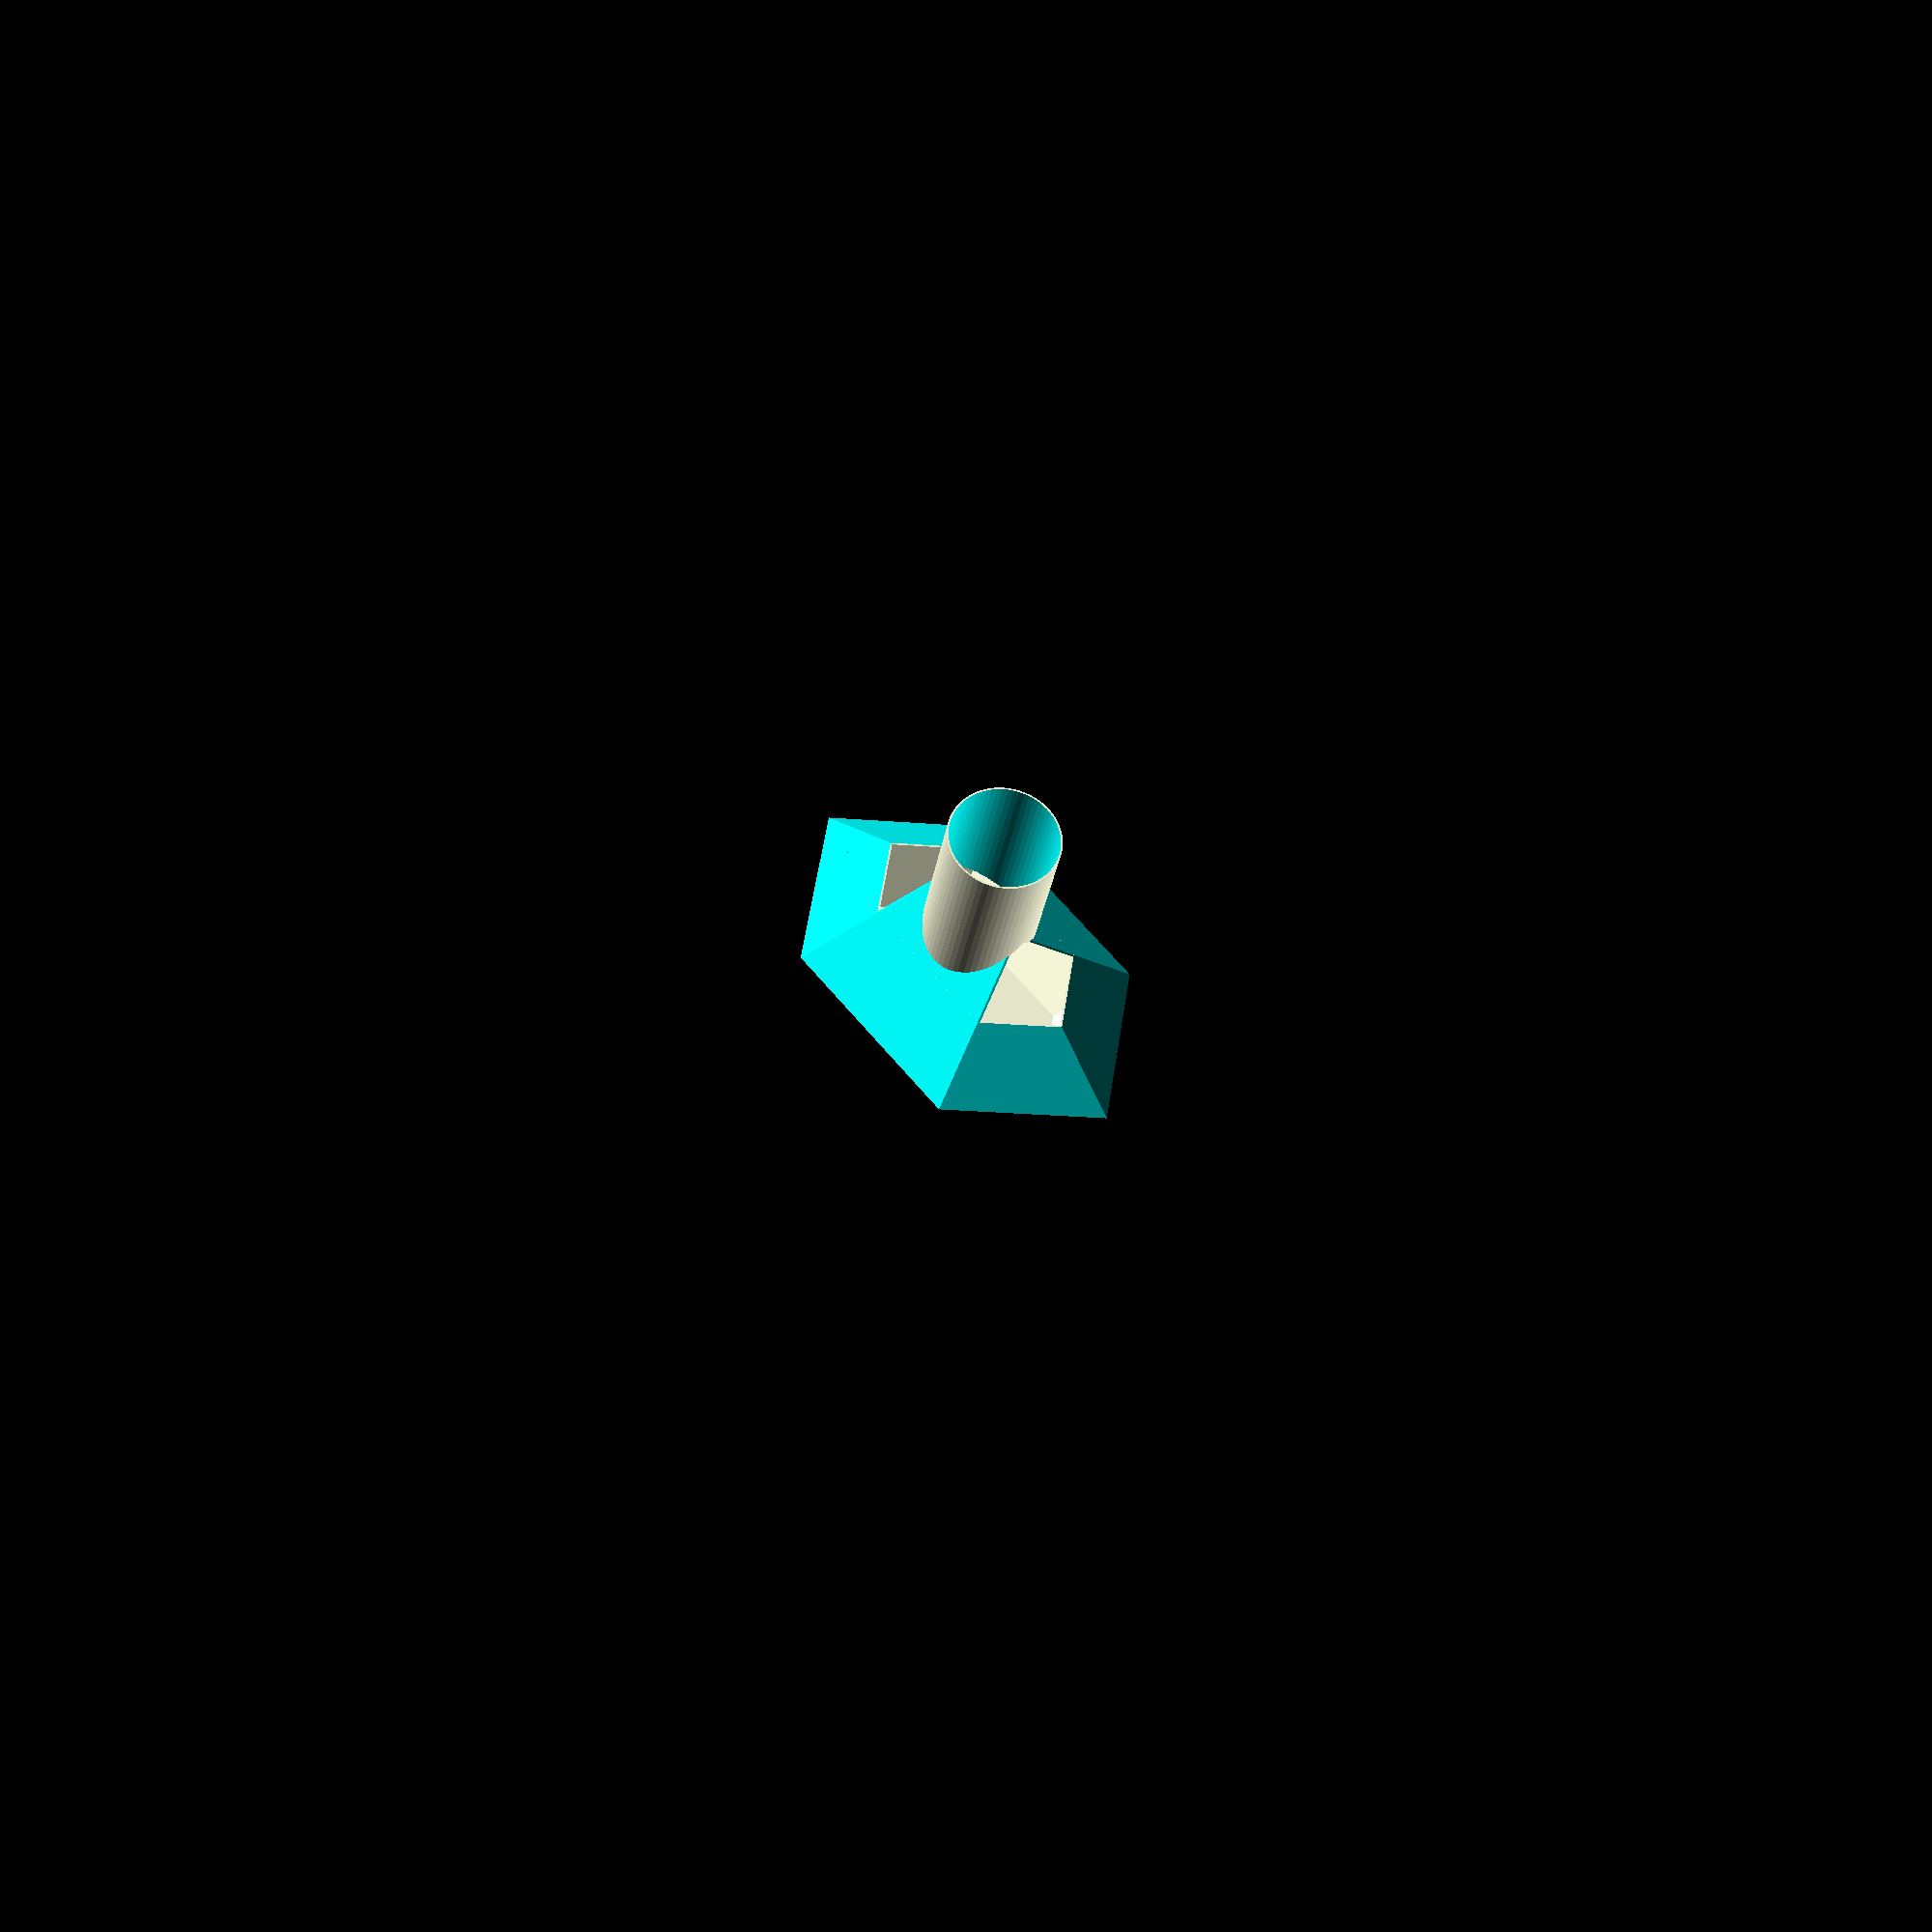
<openscad>
//----- Customizable constants

// preview[view:south, tilt:top]

/* [Printer/Slicer] */

// of the target printer
nozzle_diameter= 0.4;

// to be used by the slicer
layer_height= 0.2;

/* [Rupee Shape] */

rupee_length= 190;
rupee_edge_pitch= 45;
rupee_tip_angle= 100;
rupee_aspect_ratio= 0.6;
rupee_center_facet_ratio= 0.5;

rupee_bowl_wall_count= 2;
rupee_bowl_floor_count= 4; // NOTE: An even number of layers promotes symmetry on the central facet.

/* [Light Socket Connector] */

rupee_shade_total_height= 140;

light_socket_connector_top_diameter= 50;
light_socket_connector_face_count= 64;

/* [Hidden] */

// The connector slits was both unnecessary and created problems while printing.
light_socket_connector_slit_xy_size= 0; // 0 will remove the slit entirely. 

// The magnets turned out to be unnecessary, so it's completely untested.
light_socket_connector_magnet_count= 0;
magnet_diameter= 5.0;
magnet_socket_xy_gap= 0.1;
magnet_socket_z_gap= 0.2;
magnet_socket_wall_count= 2;
magnet_socket_floor_count= 2;
magnet_socket_ceiling_count= 2; // Either 0 if glueing in magnets, or just thick enough to ensure the magnets are contained.
magnet_socket_support_pitch= 45;
magnet_socket_face_count= 64;

//----- Private constants

function hidden(x)= x; // Used to hide values from the customizer app.

csg_overlap= hidden(0.02);

rupee_bowl_wall_xy_size= (nozzle_diameter * rupee_bowl_wall_count);
rupee_bowl_floor_z_size= (layer_height * rupee_bowl_floor_count);

rupee_y_size= rupee_length;
rupee_x_size= (rupee_y_size * rupee_aspect_ratio);

rupee_center_facet_x_size= (rupee_center_facet_ratio * rupee_x_size);

rupee_edge_facet_x_size= ((rupee_x_size / 2) - (rupee_center_facet_x_size / 2));
rupee_edge_facet_z_size= (rupee_edge_facet_x_size * tan(rupee_edge_pitch));

rupee_z_size= (2 * rupee_edge_facet_z_size);

rupee_max_size= (max(rupee_x_size, rupee_y_size, rupee_z_size) + (2 * csg_overlap));

light_socket_connector_z_size= (rupee_shade_total_height - rupee_z_size);

light_socket_connector_top_radius= (light_socket_connector_top_diameter / 2);

magnet_socket_cavity_xy_radius= ((magnet_diameter / 2) + magnet_socket_xy_gap);
magnet_socket_cavity_z_size= (magnet_socket_z_gap + magnet_diameter + magnet_socket_z_gap);
magnet_socket_wall_xy_size= (nozzle_diameter * magnet_socket_wall_count);
magnet_socket_floor_z_size= (layer_height * magnet_socket_floor_count);
magnet_socket_ceiling_z_size= (layer_height * magnet_socket_ceiling_count);

magnet_socket_xy_radius= (magnet_socket_cavity_xy_radius + magnet_socket_wall_xy_size);
magnet_socket_z_size= (magnet_socket_floor_z_size + magnet_socket_cavity_z_size + magnet_socket_ceiling_z_size);

magnet_socket_support_z_size= ((2 * magnet_socket_xy_radius) * tan(magnet_socket_support_pitch));

//----- Information

echo("rupee_center_facet_x_size:", rupee_center_facet_x_size);
echo("rupee_z_size:", rupee_z_size);
echo("magnet_insertion pause_at_z:", (rupee_shade_total_height - magnet_socket_ceiling_z_size));

//----- Implementation

module rupee_negative_top_edge()
{
	clipping_cube_x_size= (rupee_x_size / cos(rupee_edge_pitch));
	
	rotate([0, rupee_edge_pitch, 0])
	translate([-(clipping_cube_x_size / 2), -(rupee_max_size / 2), 0])
	cube(size= [
		clipping_cube_x_size,
		rupee_max_size,
		rupee_max_size]);
}

module rupee_negative_full_edge(
	xy_inset_size)
{
	translate([-xy_inset_size, 0, 0])
	{
		rupee_negative_top_edge();
		
		mirror([0, 0, 1])
		rupee_negative_top_edge();
	}
}

module rupee_negative_edges(
	xy_inset_size)
{
	// Right
	translate([(rupee_x_size / 2), 0, 0])
	rupee_negative_full_edge(xy_inset_size);
	
	// Top-Right
	translate([0, (rupee_y_size / 2), 0])
	rotate([0, 0, (rupee_tip_angle / 2)])
	rupee_negative_full_edge(xy_inset_size);
	
	// Top-Left
	translate([0, (rupee_y_size / 2), 0])
	mirror([1, 0, 0])
	rotate([0, 0, (rupee_tip_angle / 2)])
	rupee_negative_full_edge(xy_inset_size);
	
	// Left
	translate([-(rupee_x_size / 2), 0, 0])
	mirror([1, 0, 0])
	rupee_negative_full_edge(xy_inset_size);
	
	// Bottom-Left
	translate([0, -(rupee_y_size / 2), 0])
	mirror([1, 0, 0])
	rotate([0, 0, -(rupee_tip_angle / 2)])
	rupee_negative_full_edge(xy_inset_size);
	
	// Bottom-Right
	translate([0, -(rupee_y_size / 2), 0])
	rotate([0, 0, -(rupee_tip_angle / 2)])
	rupee_negative_full_edge(xy_inset_size);
}

module rupee_solid(
	xy_inset_size)
{
	translate([0, 0, (rupee_z_size / 2)])
	difference()
	{
		cube(
			size= [rupee_x_size, rupee_y_size, rupee_z_size],
			center= true);
		
		rupee_negative_edges(xy_inset_size= xy_inset_size);
	}
}

module rupee_bowl()
{
	difference()
	{
		rupee_solid(xy_inset_size= 0);
		
		difference()
		{
			translate([0, 0, csg_overlap])
			rupee_solid(
				xy_inset_size= rupee_bowl_wall_xy_size);
			
			translate([-(rupee_max_size / 2), -(rupee_max_size / 2), 0])
			cube(size= [
				rupee_max_size,
				rupee_max_size,
				rupee_bowl_floor_z_size]);
		}
	}
}

module magnet_socket()
{
	difference()
	{
		translate([
			-magnet_socket_xy_radius,
			0,
			-(magnet_socket_z_size + magnet_socket_support_z_size)])
		union()
		{
			cylinder(
				r= magnet_socket_xy_radius,
				h= (magnet_socket_z_size + magnet_socket_support_z_size),
				$fn= magnet_socket_face_count);
			
			translate([0, -magnet_socket_xy_radius, 0])
			cube(size= [
				magnet_socket_xy_radius,
				(2 * magnet_socket_xy_radius), 
				(magnet_socket_z_size + magnet_socket_support_z_size)]);
		}
		
		// Magnet cavity.
		translate([
			-magnet_socket_xy_radius,
			0,
			-(magnet_socket_cavity_z_size + magnet_socket_ceiling_z_size)])
		cylinder(
			r= magnet_socket_cavity_xy_radius,
			h= magnet_socket_cavity_z_size,
			$fn= magnet_socket_face_count);
			
		// Support bevel
		translate([
			-(2 * magnet_socket_xy_radius),
			0,
			-magnet_socket_z_size])
		rotate([0, -(90 - magnet_socket_support_pitch), 0])
		translate([
			-magnet_socket_support_z_size,
			-magnet_socket_xy_radius,
			-(2 * magnet_socket_support_z_size)])
		translate([0, -csg_overlap, 0])
		cube(size= [
			magnet_socket_support_z_size,
			((2 * magnet_socket_xy_radius) + (2 * csg_overlap)),
			(2 * magnet_socket_support_z_size)]);
	}
}

module light_socket_connector_exterior()
{
	cylinder(
		r= light_socket_connector_top_radius,
		h= light_socket_connector_z_size,
		$fn= light_socket_connector_face_count);
		
	difference()
	{
		translate([
			-(rupee_center_facet_x_size / 2),
			-(rupee_y_size / 2),
			0])
		cube(size= [
			rupee_center_facet_x_size,
			rupee_y_size,
			min((rupee_z_size / 2), light_socket_connector_z_size)]);
		
		translate([0, 0, -(rupee_z_size / 2)])
		rupee_negative_edges(xy_inset_size= 0);
	}
}

module light_socket_connector_negative_interior()
{
	translate([0, 0, -csg_overlap])
	cylinder(
		r= (light_socket_connector_top_radius - rupee_bowl_wall_xy_size),
		h= (csg_overlap + light_socket_connector_z_size + csg_overlap),
		$fn= light_socket_connector_face_count);
			
	intersection()
	{
		// Base X-Positive
		translate([((rupee_center_facet_x_size / 2) - rupee_bowl_wall_xy_size), 0, 0])
		rotate([0, -(90 - rupee_edge_pitch), 0])
		mirror([1, 0, 0])
		translate([0, -(rupee_max_size / 2), 0])
		cube(size= rupee_max_size);
		
		// Base X-Negative
		mirror([1, 0, 0])
		translate([((rupee_center_facet_x_size / 2) - rupee_bowl_wall_xy_size), 0, 0])
		rotate([0, -(90 - rupee_edge_pitch), 0])
		mirror([1, 0, 0])
		translate([0, -(rupee_max_size / 2), 0])
		cube(size= rupee_max_size);
	}
	
	// If the user needs the connector to be split to
	// allow the bulb to pass through.
	if (light_socket_connector_slit_xy_size > 0)
	{
		translate([
			-(light_socket_connector_slit_xy_size / 2),
			-(rupee_max_size / 2),
			0])
		cube(size= [
			light_socket_connector_slit_xy_size,
			rupee_max_size,
			(light_socket_connector_z_size + csg_overlap)]);
	}
}

module light_socket_connector_magnet_sockets()
{
	magnet_placement_angle= (360 / light_socket_connector_magnet_count);
	
	// NOTE: We must perform this check, otherwise the
	// culling-cylinder will become the only child passed
	// to intersection().
	if (light_socket_connector_magnet_count > 0)
	{
		intersection()
		{
			translate([0, 0, light_socket_connector_z_size])
			union()
			{
				for (index= [0 : (light_socket_connector_magnet_count - 1)])
				{
					rotate([0, 0, (90 + (index * magnet_placement_angle) + (magnet_placement_angle / 2))])
					translate([csg_overlap, 0, 0])
					translate([(light_socket_connector_top_radius - rupee_bowl_wall_xy_size), 0, 0])
					magnet_socket();
				}
			}
			
			// Ensure the magnet sockets don't poke out.
			cylinder(
				r= light_socket_connector_top_radius,
				h= light_socket_connector_z_size,
				$fn= light_socket_connector_face_count);
		}
	}
}

module light_socket_connector_whole()
{
	union()
	{
		difference()
		{
			light_socket_connector_exterior();
			
			light_socket_connector_negative_interior();
		}
		
		light_socket_connector_magnet_sockets();
	}
}

module rupee_shade()
{
	union()
	{
		rupee_bowl();

		translate([0, 0, -csg_overlap])
		translate([0, 0, rupee_z_size])
		light_socket_connector_whole();
	}
}

//----- Output

rotate([0, 0, 45]) // Rotate to better fit in the printer, while keeping the bottom-fill symmetrical to look nice. (could fit better with a different angle, but the bottom surface would be asymmetrical)
//rupee_bowl();
//light_socket_connector_whole();
rupee_shade();
</openscad>
<views>
elev=209.6 azim=183.9 roll=188.5 proj=p view=solid
</views>
